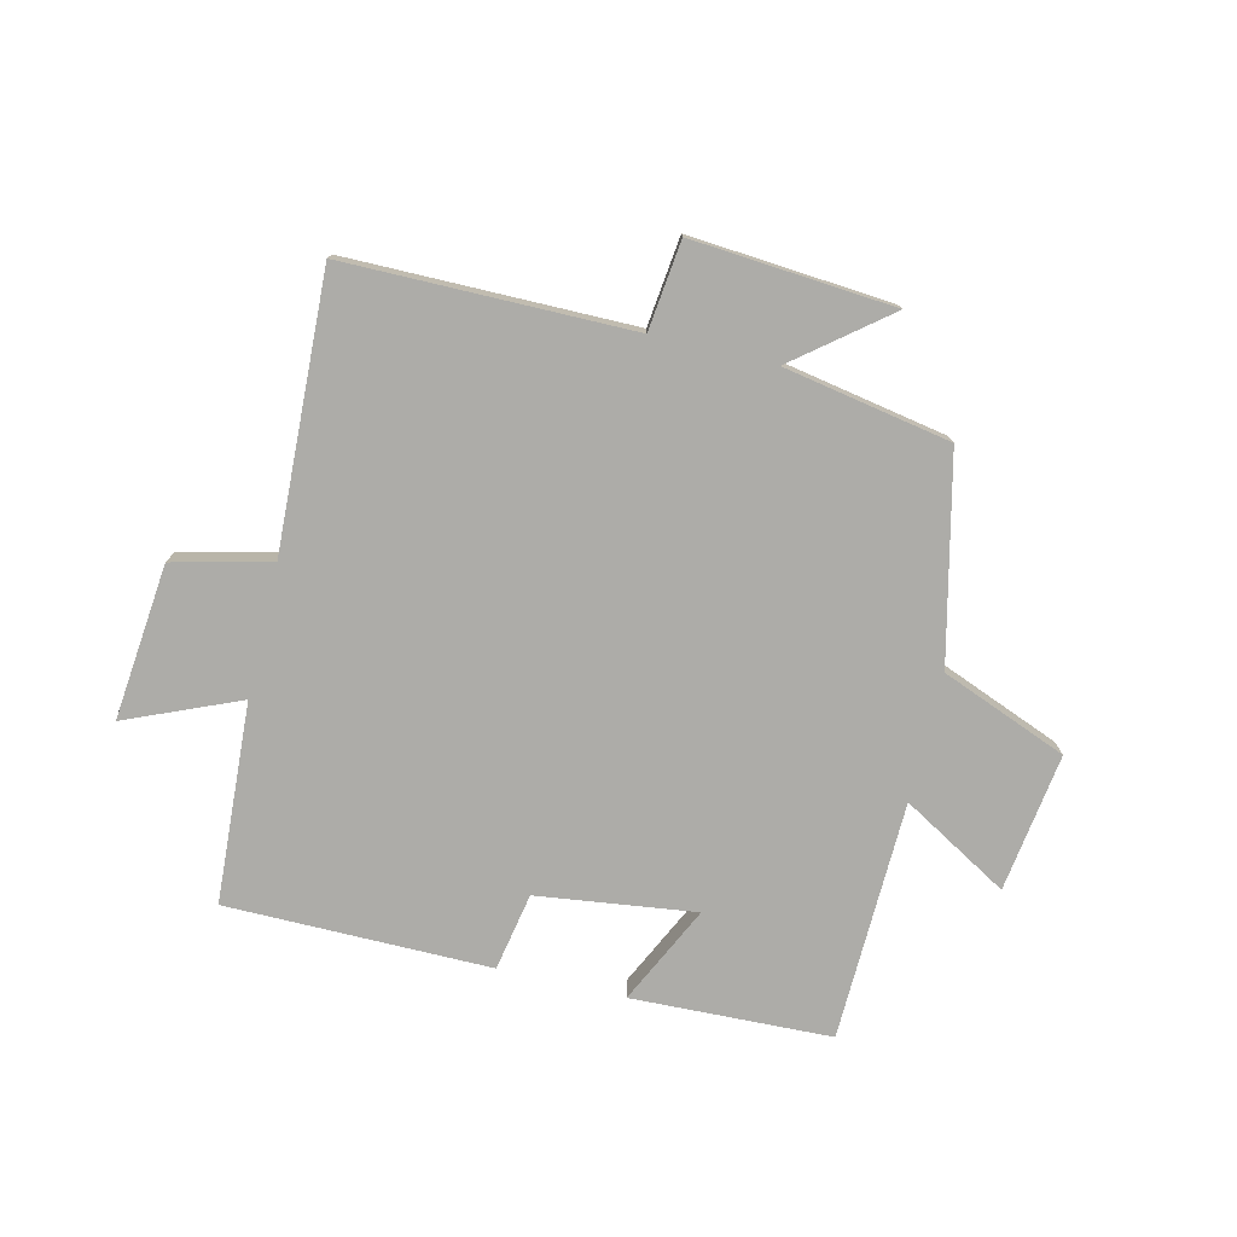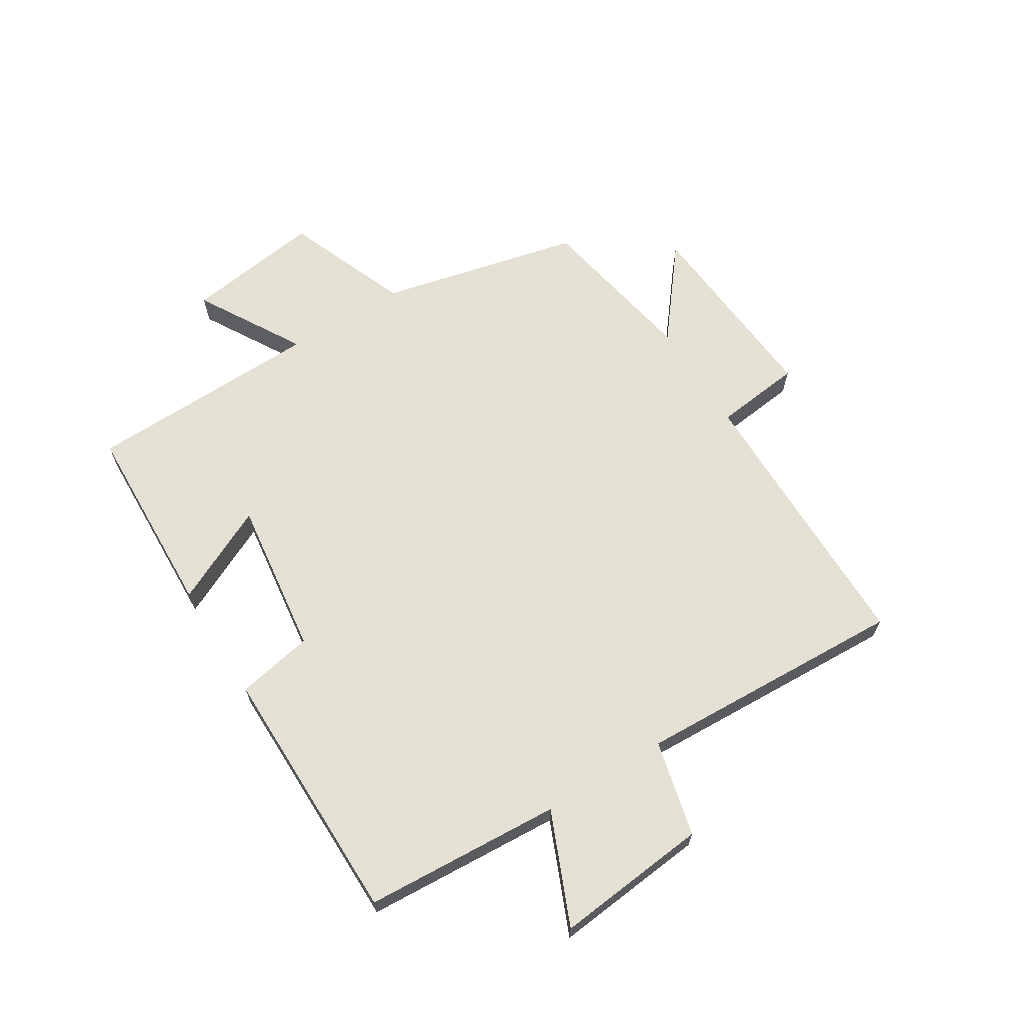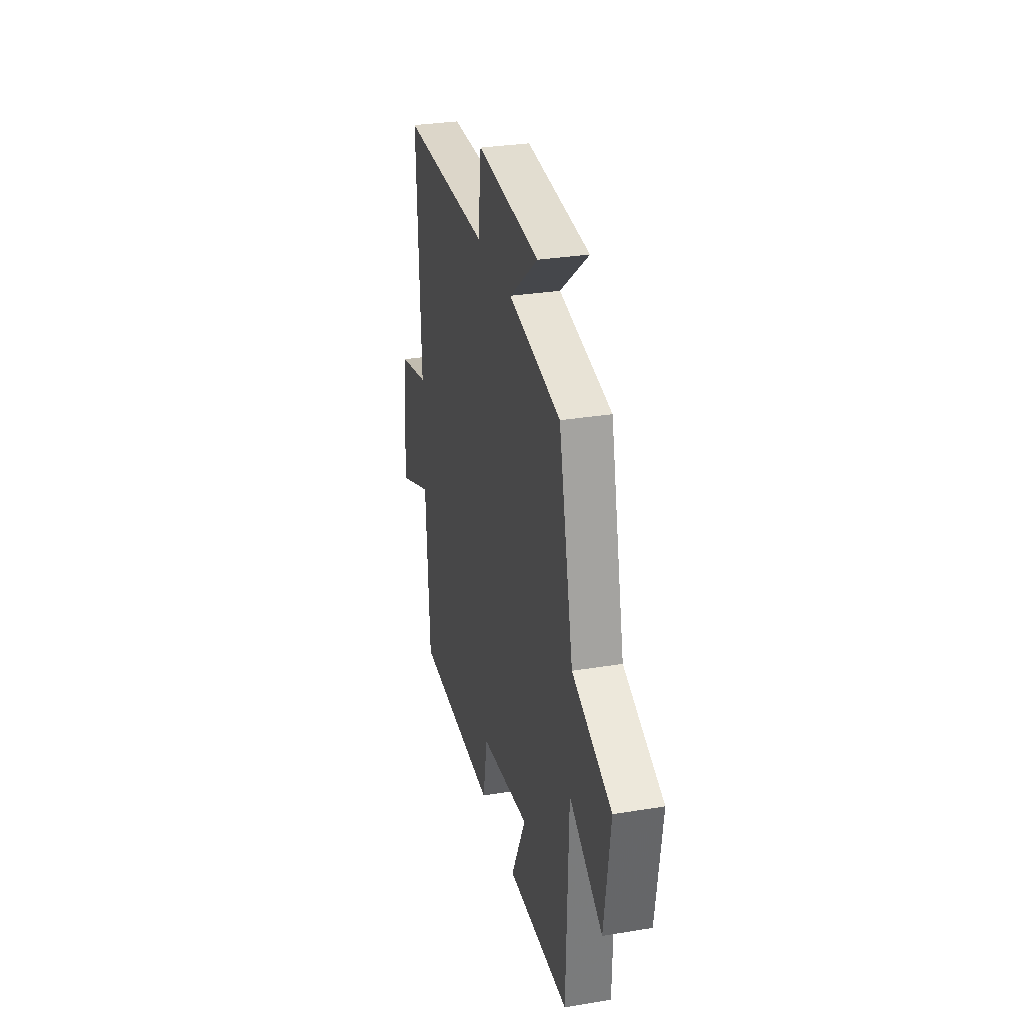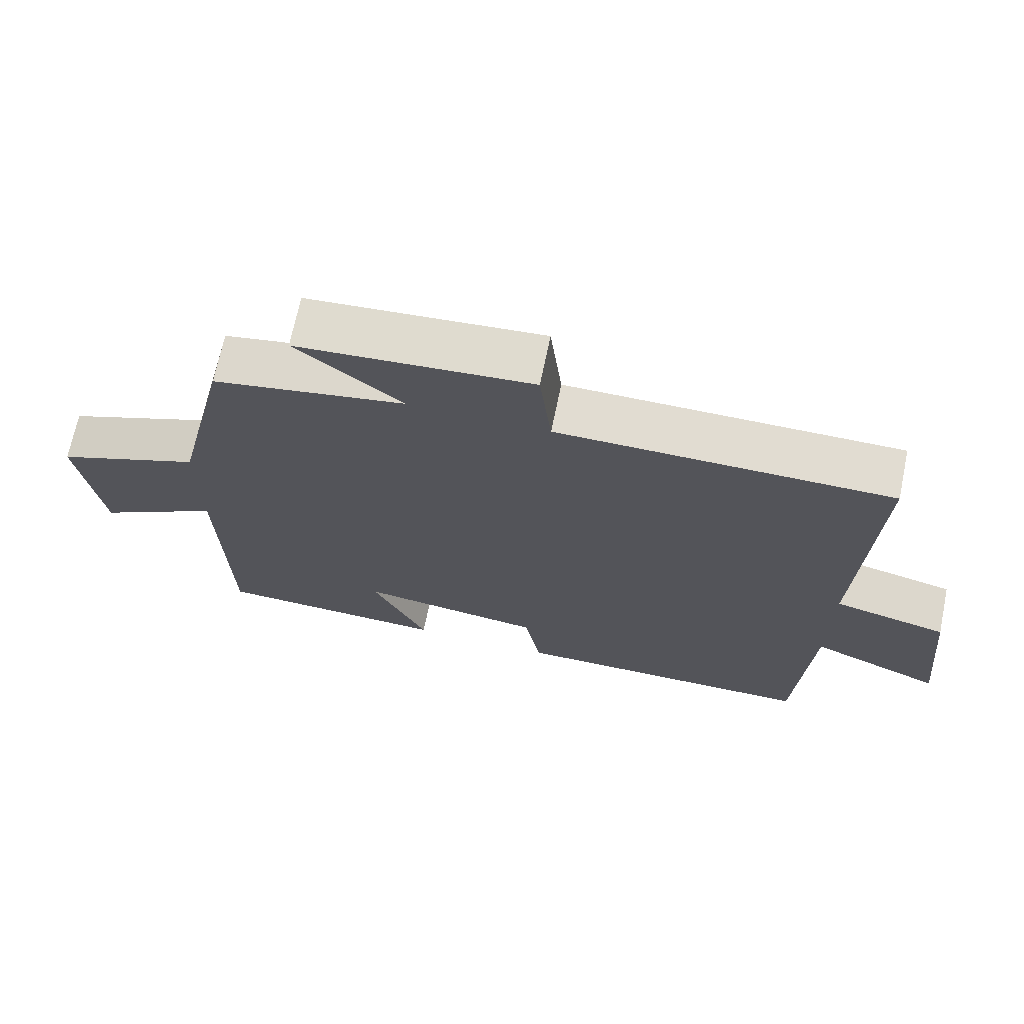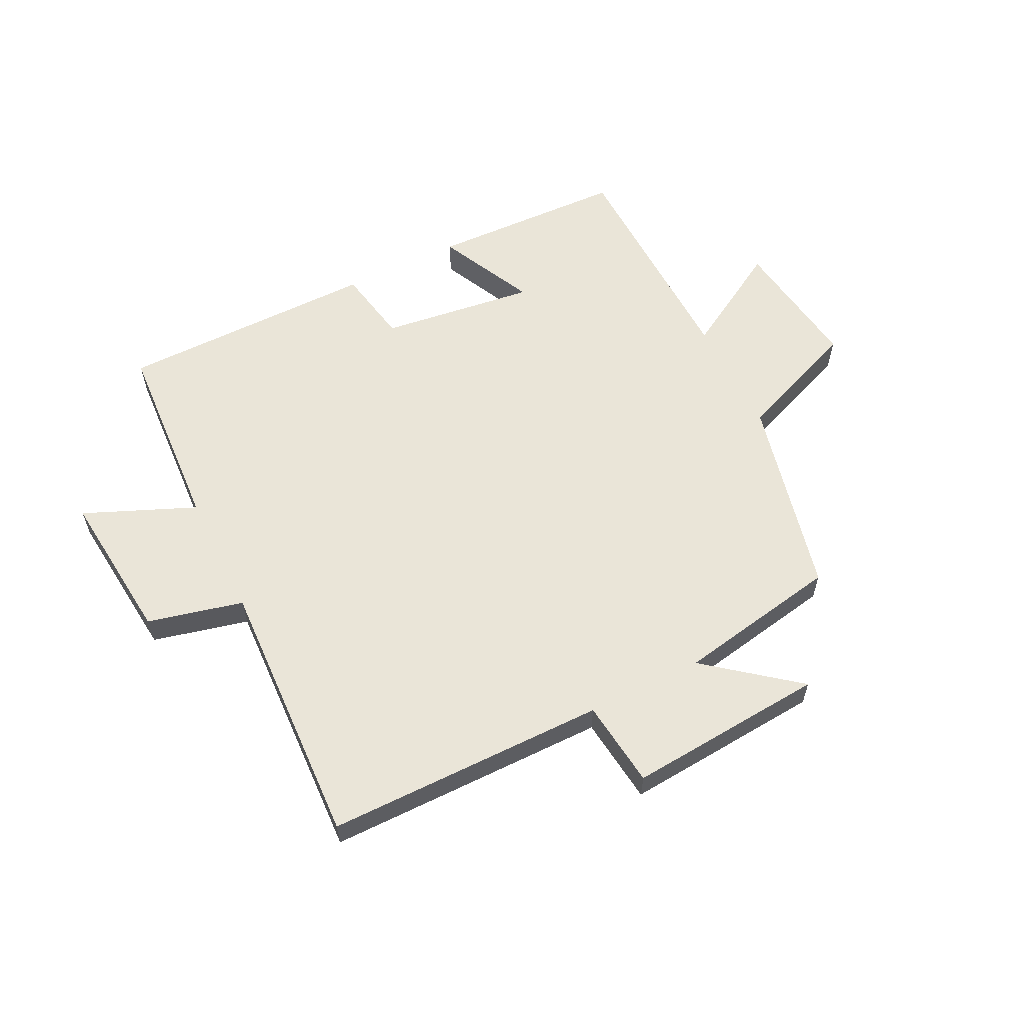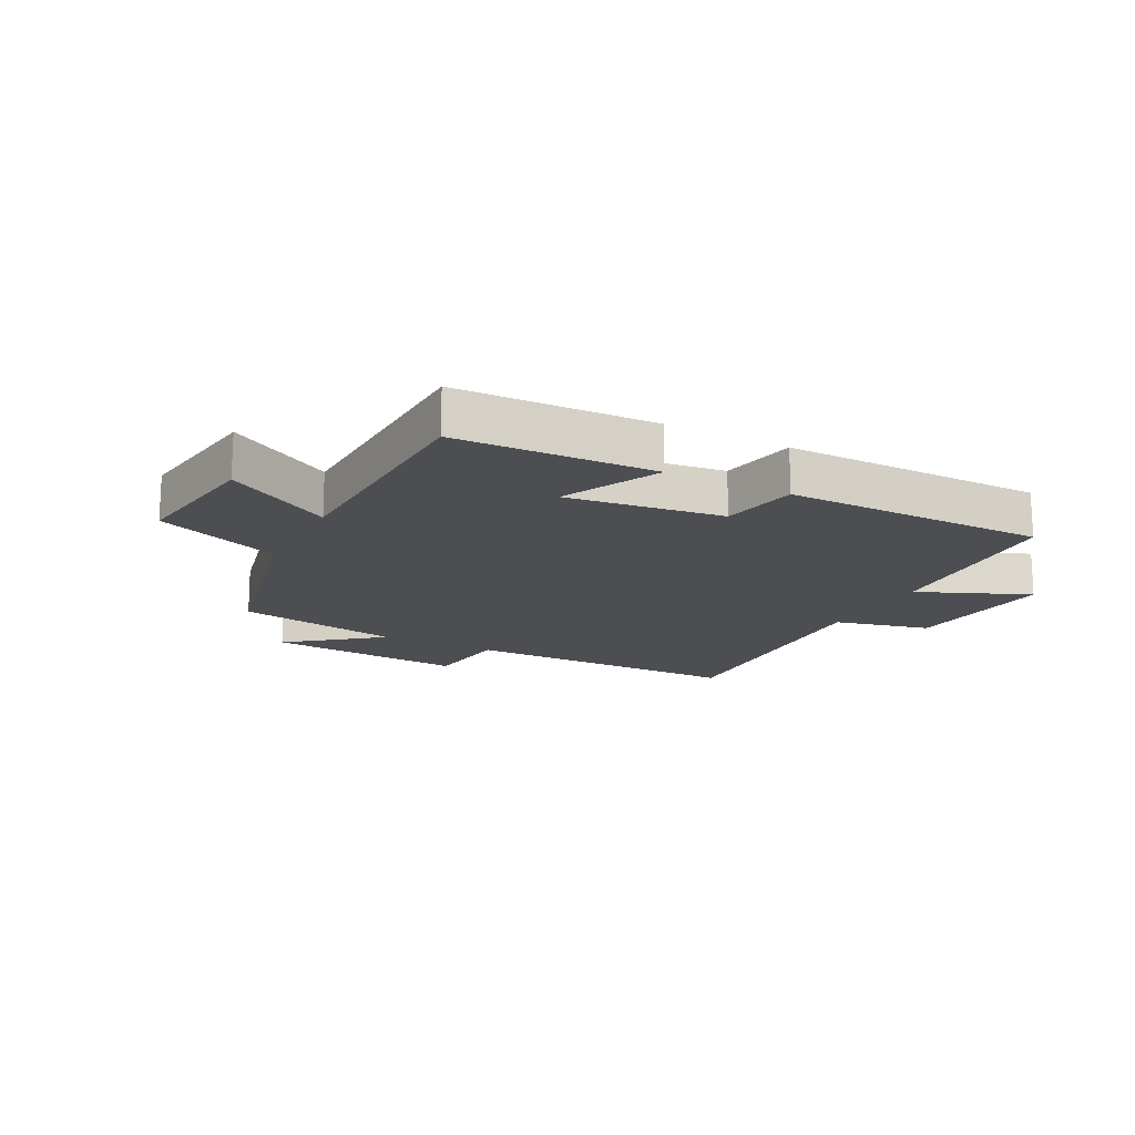
<metadata>
{"format":"obj","ext":"obj","renderer":"f3d","projection":"perspective","resolution":1024,"background":"white","views":[{"elev":-76.6,"azim":-13.5,"up":"+Y"},{"elev":65.5,"azim":-121.9,"up":"+Y"},{"elev":30.5,"azim":76.6,"up":"+Z"},{"elev":69.3,"azim":-168.3,"up":"+Z"},{"elev":59.2,"azim":-26.5,"up":"+Y"},{"elev":-16.5,"azim":152.4,"up":"+Y"}]}
</metadata>
<code>
v -0.48 0.07 -0.498
v -0.5 0.07 -0.169
v -0.686 0.07 -0.248
v -0.66 0.07 0.008
v -0.5 0.07 0.047
v -0.52 0.07 0.498
v -0.05 0.07 0.5
v -0.033 0.07 0.646
v 0.299 0.07 0.62
v 0.148 0.07 0.5
v 0.422 0.07 0.45
v 0.5 0.07 0.114
v 0.707 0.07 0.032
v 0.675 0.07 -0.196
v 0.5 0.07 -0.094
v 0.49 0.07 -0.488
v 0.161 0.07 -0.5
v 0.239 0.07 -0.338
v -0.021 0.07 -0.372
v -0.045 0.07 -0.5
v -0.48 0 -0.498
v -0.5 0 -0.169
v -0.686 0 -0.248
v -0.66 0 0.008
v -0.5 0 0.047
v -0.52 0 0.498
v -0.05 0 0.5
v -0.033 0 0.646
v 0.299 0 0.62
v 0.148 0 0.5
v 0.422 0 0.45
v 0.5 0 0.114
v 0.707 0 0.032
v 0.675 0 -0.196
v 0.5 0 -0.094
v 0.49 0 -0.488
v 0.161 0 -0.5
v 0.239 0 -0.338
v -0.021 0 -0.372
v -0.045 0 -0.5
f 19 20 1 2
f 18 19 2
f 15 16 17 18
f 15 18 2
f 12 13 14 15
f 10 11 12 15
f 10 15 2
f 7 8 9 10
f 5 6 7 10
f 5 10 2 3
f 3 4 5
f 22 21 40 39
f 22 39 38
f 38 37 36 35
f 22 38 35
f 35 34 33 32
f 35 32 31 30
f 22 35 30
f 30 29 28 27
f 30 27 26 25
f 23 22 30 25
f 25 24 23
f 1 21 22 2
f 2 22 23 3
f 3 23 24 4
f 4 24 25 5
f 5 25 26 6
f 6 26 27 7
f 7 27 28 8
f 8 28 29 9
f 9 29 30 10
f 10 30 31 11
f 11 31 32 12
f 12 32 33 13
f 13 33 34 14
f 14 34 35 15
f 15 35 36 16
f 16 36 37 17
f 17 37 38 18
f 18 38 39 19
f 19 39 40 20
f 20 40 21 1

</code>
